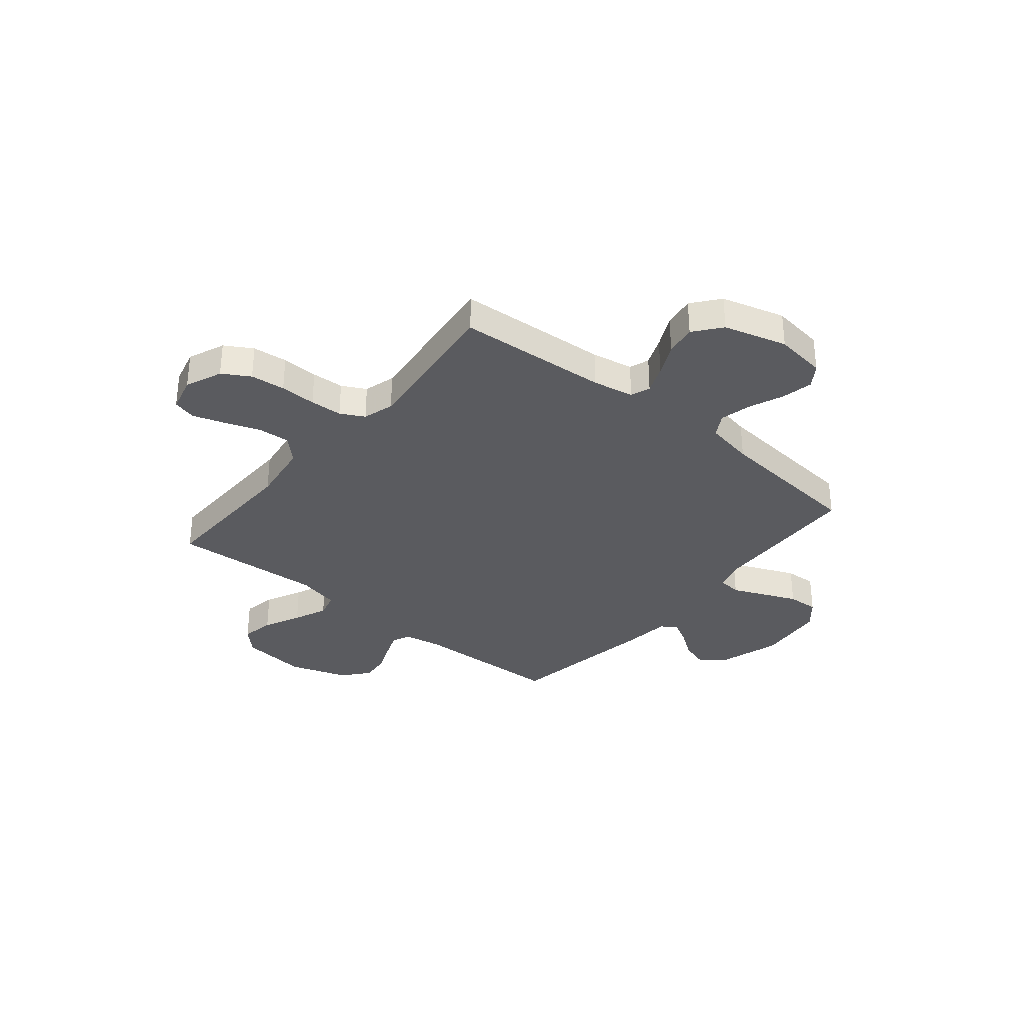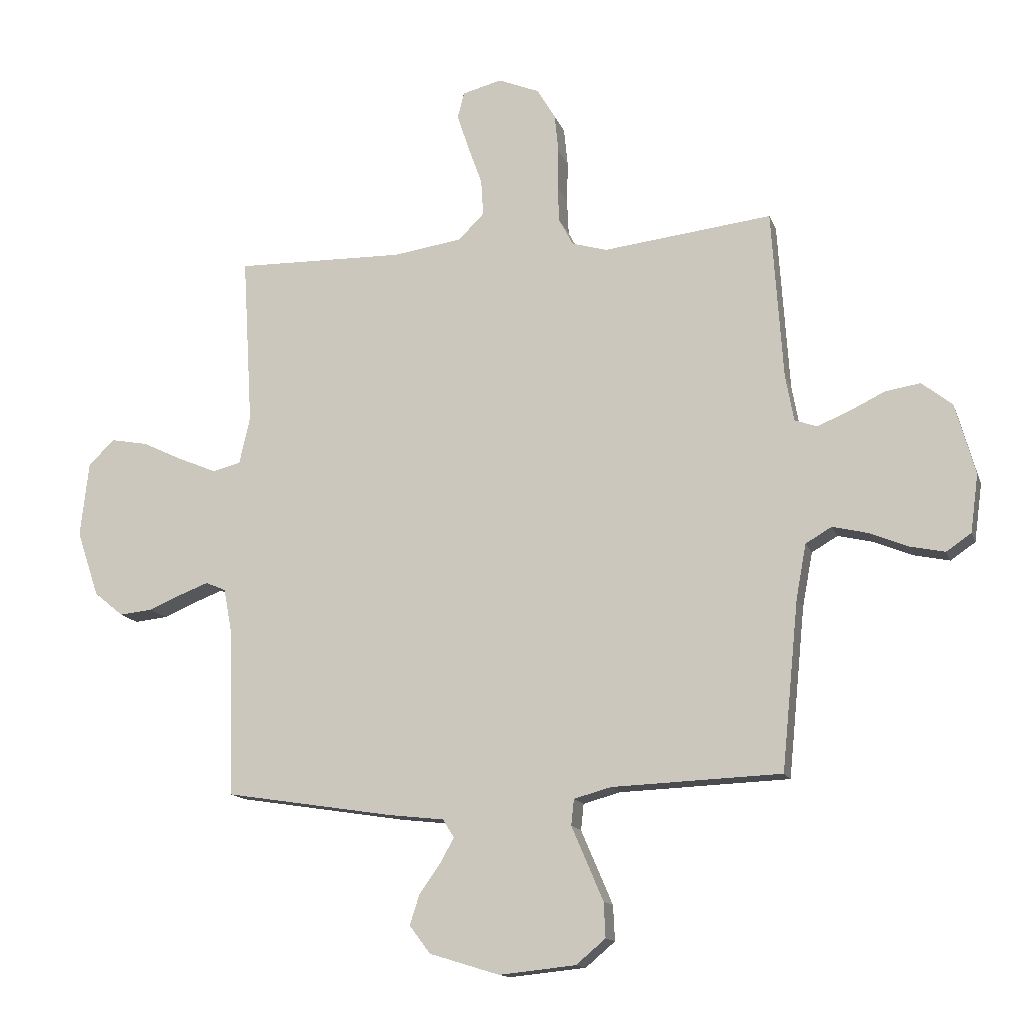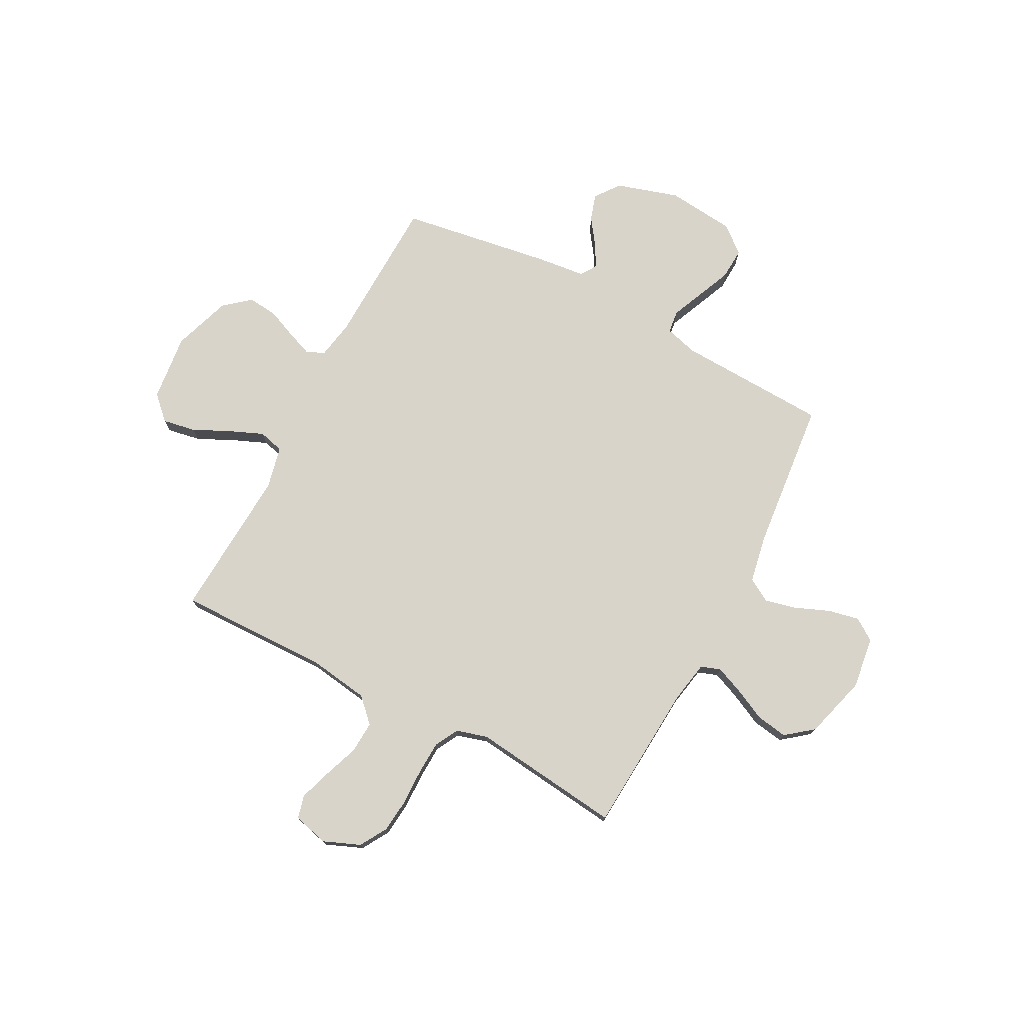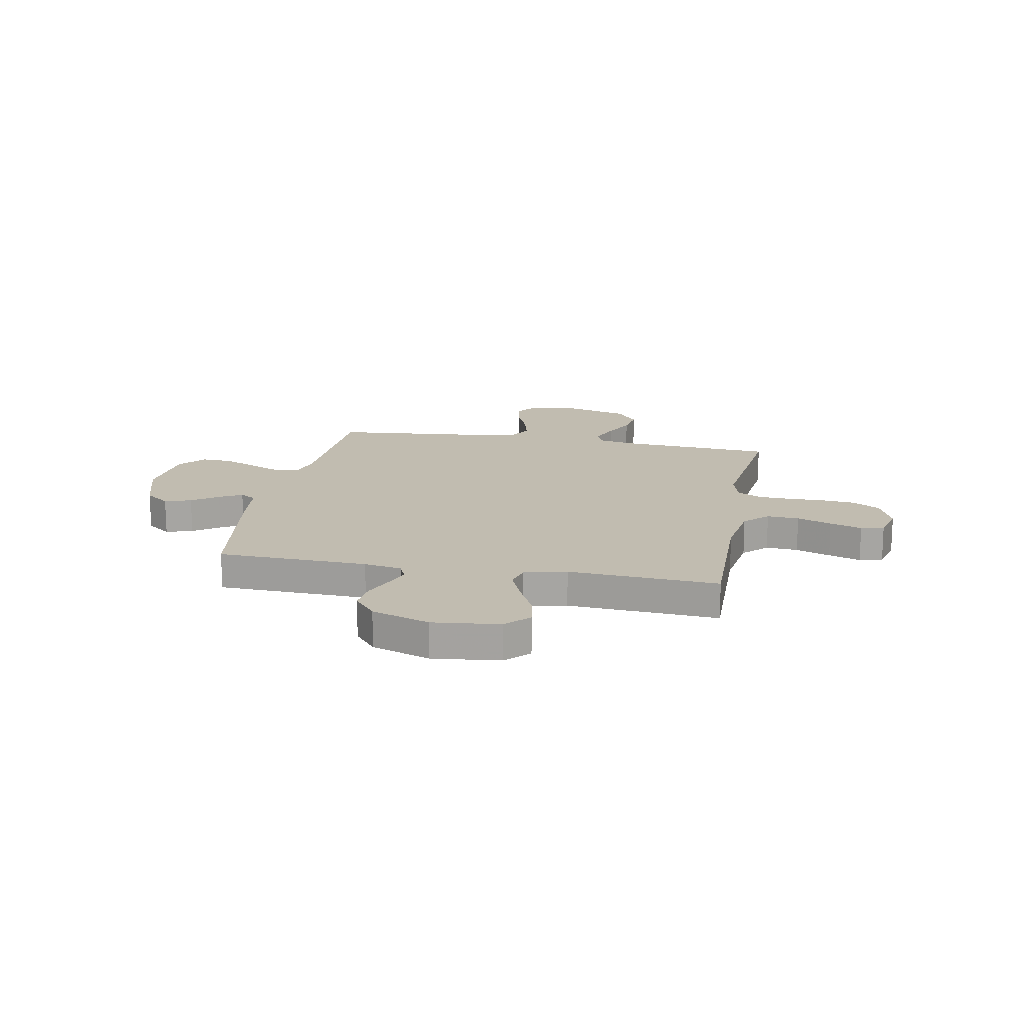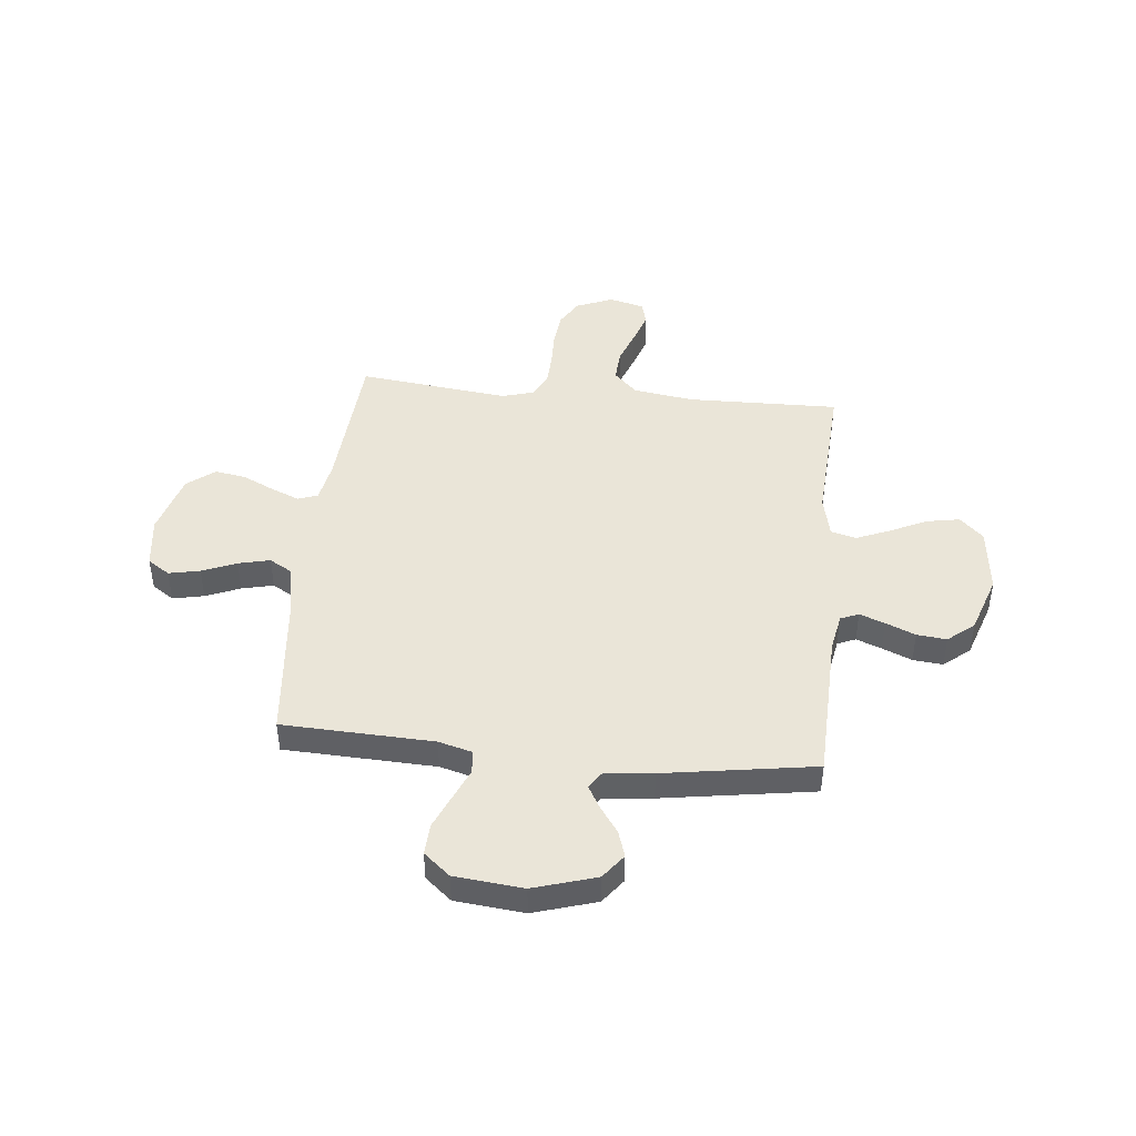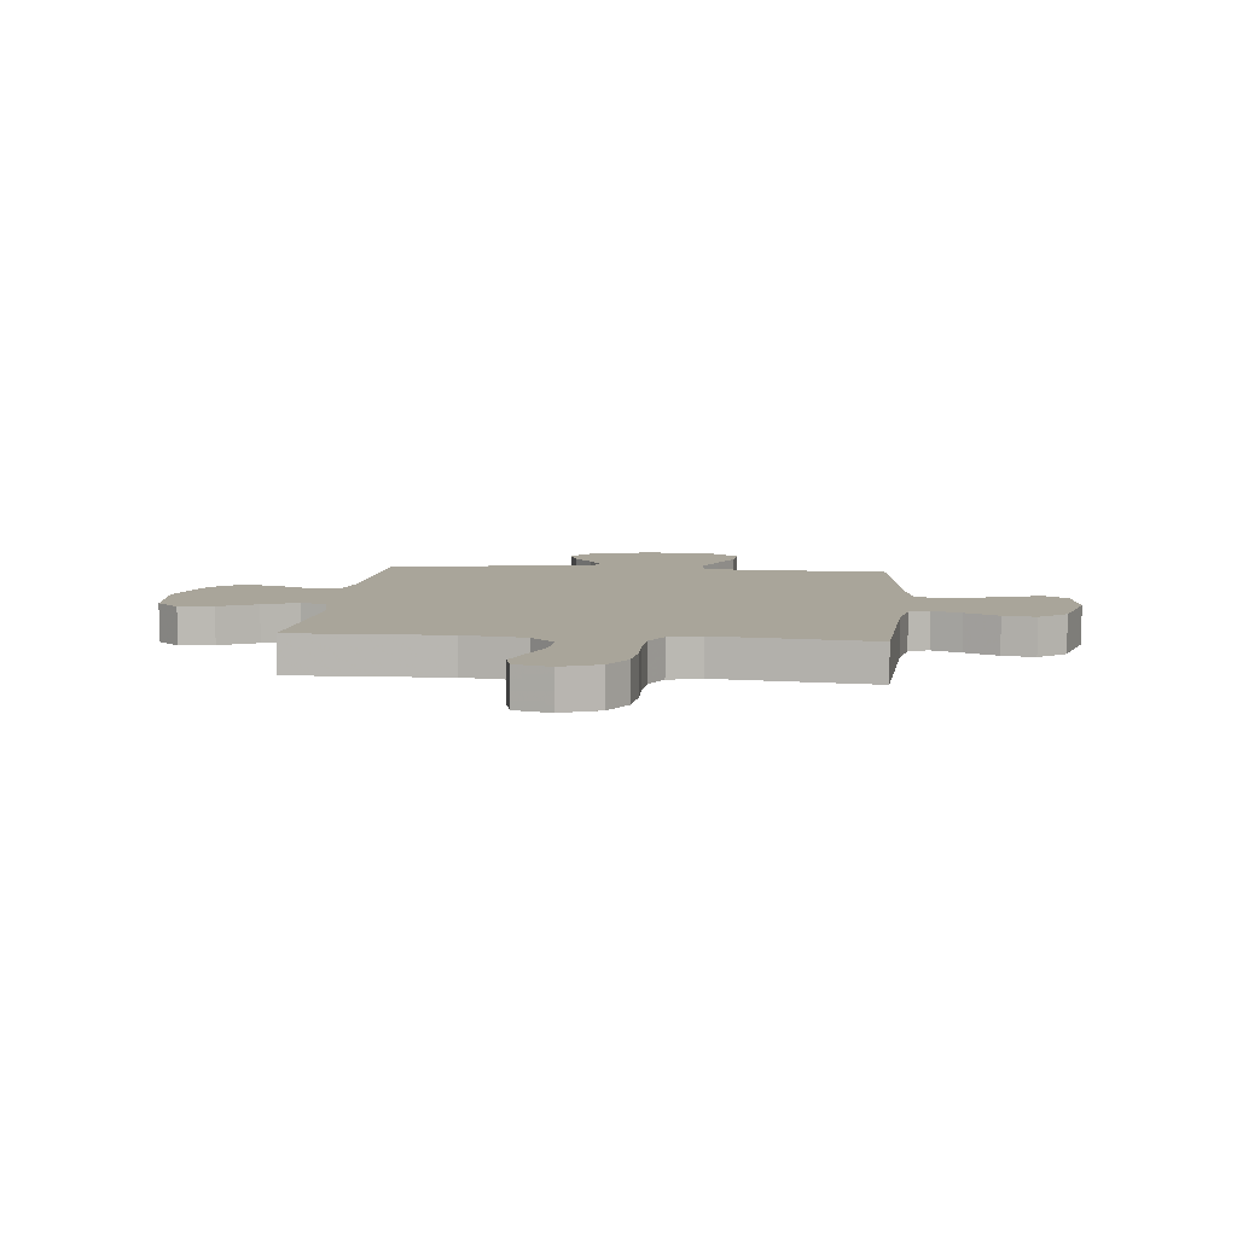
<metadata>
{"format":"obj","ext":"obj","renderer":"f3d","projection":"perspective","resolution":1024,"background":"white","views":[{"elev":-33.2,"azim":50.5,"up":"+Y"},{"elev":-13.9,"azim":15.5,"up":"+Z"},{"elev":75.4,"azim":27.8,"up":"+Y"},{"elev":16.6,"azim":-79.3,"up":"+Y"},{"elev":44.5,"azim":-174.2,"up":"+Y"},{"elev":7.5,"azim":5.7,"up":"+Y"}]}
</metadata>
<code>
v -0.5 0.07 -0.5
v -0.509 0.07 -0.2
v -0.523 0.07 -0.124
v -0.559 0.07 -0.109
v -0.609 0.07 -0.128
v -0.668 0.07 -0.153
v -0.727 0.07 -0.159
v -0.779 0.07 -0.116
v -0.818 0.07 0
v -0.803 0.07 0.133
v -0.757 0.07 0.178
v -0.691 0.07 0.166
v -0.618 0.07 0.131
v -0.551 0.07 0.103
v -0.501 0.07 0.116
v -0.482 0.07 0.2
v -0.5 0.07 0.5
v -0.2 0.07 0.494
v -0.078 0.07 0.512
v -0.032 0.07 0.558
v -0.036 0.07 0.622
v -0.061 0.07 0.691
v -0.082 0.07 0.755
v -0.07 0.07 0.801
v 0 0.07 0.819
v 0.073 0.07 0.789
v 0.105 0.07 0.735
v 0.112 0.07 0.666
v 0.11 0.07 0.594
v 0.113 0.07 0.53
v 0.138 0.07 0.483
v 0.2 0.07 0.465
v 0.5 0.07 0.5
v 0.52 0.07 0.2
v 0.535 0.07 0.118
v 0.574 0.07 0.104
v 0.63 0.07 0.127
v 0.694 0.07 0.158
v 0.756 0.07 0.168
v 0.81 0.07 0.125
v 0.845 0.07 0
v 0.831 0.07 -0.103
v 0.787 0.07 -0.133
v 0.725 0.07 -0.12
v 0.657 0.07 -0.092
v 0.594 0.07 -0.077
v 0.548 0.07 -0.104
v 0.53 0.07 -0.2
v 0.5 0.07 -0.5
v 0.2 0.07 -0.512
v 0.134 0.07 -0.53
v 0.129 0.07 -0.576
v 0.156 0.07 -0.639
v 0.185 0.07 -0.707
v 0.188 0.07 -0.769
v 0.136 0.07 -0.813
v 0 0.07 -0.827
v -0.124 0.07 -0.789
v -0.161 0.07 -0.74
v -0.144 0.07 -0.687
v -0.107 0.07 -0.635
v -0.082 0.07 -0.59
v -0.102 0.07 -0.558
v -0.2 0.07 -0.547
v -0.5 0 -0.5
v -0.509 0 -0.2
v -0.523 0 -0.124
v -0.559 0 -0.109
v -0.609 0 -0.128
v -0.668 0 -0.153
v -0.727 0 -0.159
v -0.779 0 -0.116
v -0.818 0 0
v -0.803 0 0.133
v -0.757 0 0.178
v -0.691 0 0.166
v -0.618 0 0.131
v -0.551 0 0.103
v -0.501 0 0.116
v -0.482 0 0.2
v -0.5 0 0.5
v -0.2 0 0.494
v -0.078 0 0.512
v -0.032 0 0.558
v -0.036 0 0.622
v -0.061 0 0.691
v -0.082 0 0.755
v -0.07 0 0.801
v 0 0 0.819
v 0.073 0 0.789
v 0.105 0 0.735
v 0.112 0 0.666
v 0.11 0 0.594
v 0.113 0 0.53
v 0.138 0 0.483
v 0.2 0 0.465
v 0.5 0 0.5
v 0.52 0 0.2
v 0.535 0 0.118
v 0.574 0 0.104
v 0.63 0 0.127
v 0.694 0 0.158
v 0.756 0 0.168
v 0.81 0 0.125
v 0.845 0 0
v 0.831 0 -0.103
v 0.787 0 -0.133
v 0.725 0 -0.12
v 0.657 0 -0.092
v 0.594 0 -0.077
v 0.548 0 -0.104
v 0.53 0 -0.2
v 0.5 0 -0.5
v 0.2 0 -0.512
v 0.134 0 -0.53
v 0.129 0 -0.576
v 0.156 0 -0.639
v 0.185 0 -0.707
v 0.188 0 -0.769
v 0.136 0 -0.813
v 0 0 -0.827
v -0.124 0 -0.789
v -0.161 0 -0.74
v -0.144 0 -0.687
v -0.107 0 -0.635
v -0.082 0 -0.59
v -0.102 0 -0.558
v -0.2 0 -0.547
f 63 64 1 2
f 59 60 61
f 58 59 61
f 57 58 61
f 56 57 61
f 55 56 61
f 54 55 61
f 53 54 61
f 52 53 61
f 51 52 61 62
f 48 49 50
f 47 48 50 51
f 43 44 45
f 42 43 45
f 41 42 45
f 40 41 45
f 39 40 45
f 38 39 45
f 37 38 45
f 36 37 45 46
f 35 36 46 47
f 32 33 34
f 51 62 63
f 47 51 63
f 35 47 63
f 34 35 63
f 32 34 63
f 31 32 63
f 27 28 29
f 26 27 29
f 25 26 29
f 24 25 29
f 23 24 29
f 22 23 29
f 21 22 29
f 16 17 18
f 15 16 18 19
f 11 12 13
f 10 11 13
f 9 10 13
f 8 9 13
f 7 8 13
f 6 7 13
f 5 6 13
f 4 5 13 14
f 3 4 14 15
f 3 15 19
f 2 3 19
f 63 2 19
f 31 63 19
f 30 31 19
f 30 19 20
f 20 21 29 30
f 66 65 128 127
f 125 124 123
f 125 123 122
f 125 122 121
f 125 121 120
f 125 120 119
f 125 119 118
f 125 118 117
f 125 117 116
f 126 125 116 115
f 114 113 112
f 115 114 112 111
f 109 108 107
f 109 107 106
f 109 106 105
f 109 105 104
f 109 104 103
f 109 103 102
f 109 102 101
f 110 109 101 100
f 111 110 100 99
f 98 97 96
f 127 126 115
f 127 115 111
f 127 111 99
f 127 99 98
f 127 98 96
f 127 96 95
f 93 92 91
f 93 91 90
f 93 90 89
f 93 89 88
f 93 88 87
f 93 87 86
f 93 86 85
f 82 81 80
f 83 82 80 79
f 77 76 75
f 77 75 74
f 77 74 73
f 77 73 72
f 77 72 71
f 77 71 70
f 77 70 69
f 78 77 69 68
f 79 78 68 67
f 83 79 67
f 83 67 66
f 83 66 127
f 83 127 95
f 83 95 94
f 84 83 94
f 94 93 85 84
f 1 65 66 2
f 2 66 67 3
f 3 67 68 4
f 4 68 69 5
f 5 69 70 6
f 6 70 71 7
f 7 71 72 8
f 8 72 73 9
f 9 73 74 10
f 10 74 75 11
f 11 75 76 12
f 12 76 77 13
f 13 77 78 14
f 14 78 79 15
f 15 79 80 16
f 16 80 81 17
f 17 81 82 18
f 18 82 83 19
f 19 83 84 20
f 20 84 85 21
f 21 85 86 22
f 22 86 87 23
f 23 87 88 24
f 24 88 89 25
f 25 89 90 26
f 26 90 91 27
f 27 91 92 28
f 28 92 93 29
f 29 93 94 30
f 30 94 95 31
f 31 95 96 32
f 32 96 97 33
f 33 97 98 34
f 34 98 99 35
f 35 99 100 36
f 36 100 101 37
f 37 101 102 38
f 38 102 103 39
f 39 103 104 40
f 40 104 105 41
f 41 105 106 42
f 42 106 107 43
f 43 107 108 44
f 44 108 109 45
f 45 109 110 46
f 46 110 111 47
f 47 111 112 48
f 48 112 113 49
f 49 113 114 50
f 50 114 115 51
f 51 115 116 52
f 52 116 117 53
f 53 117 118 54
f 54 118 119 55
f 55 119 120 56
f 56 120 121 57
f 57 121 122 58
f 58 122 123 59
f 59 123 124 60
f 60 124 125 61
f 61 125 126 62
f 62 126 127 63
f 63 127 128 64
f 64 128 65 1

</code>
